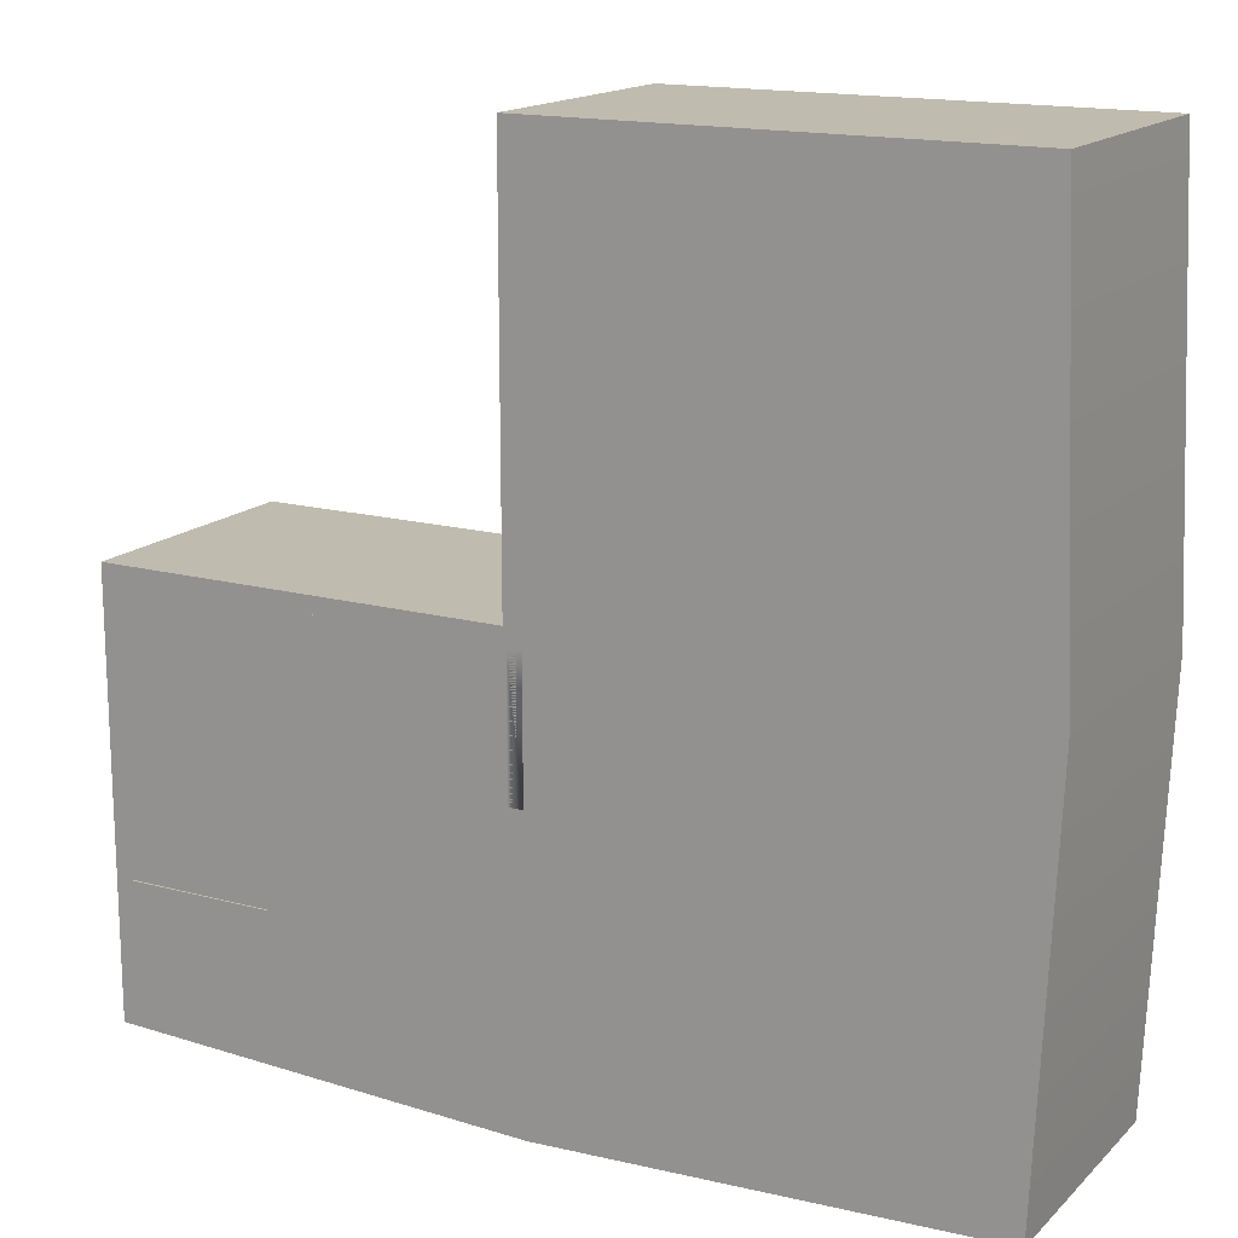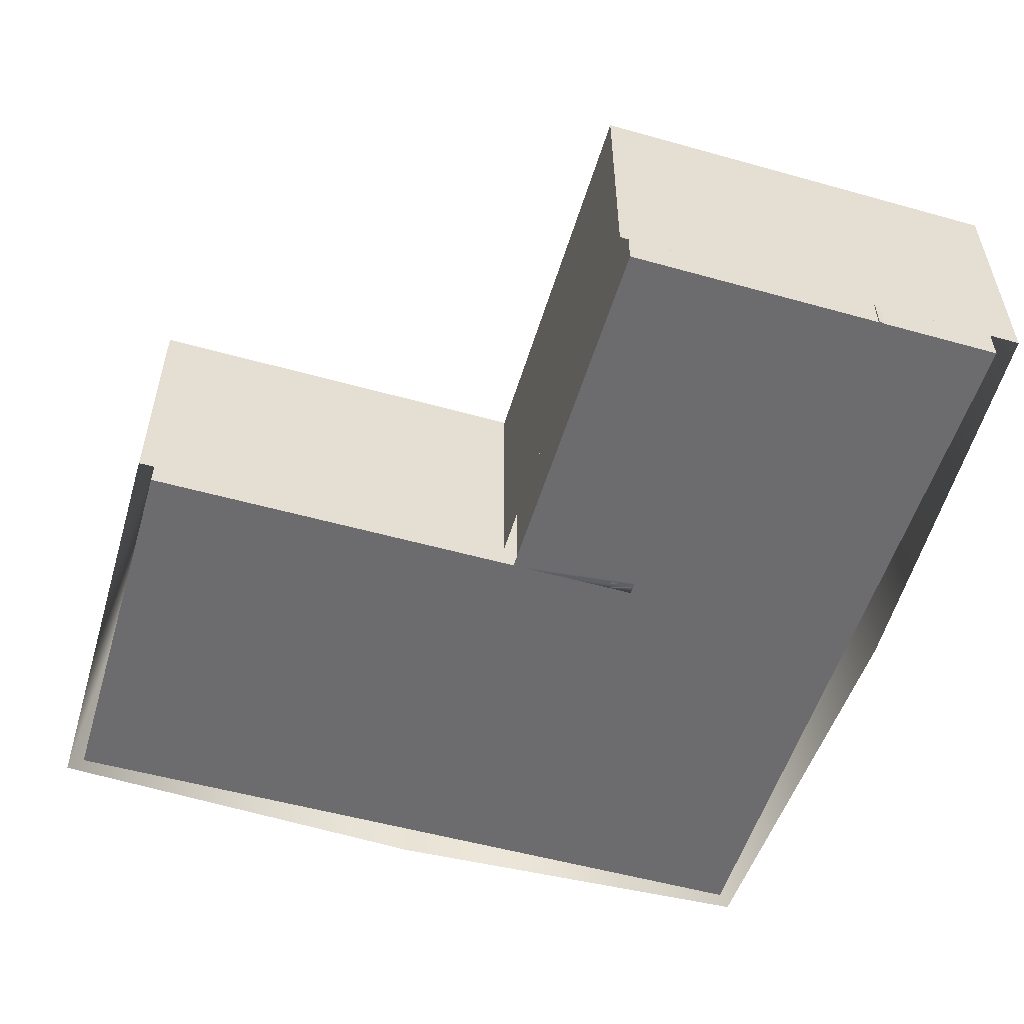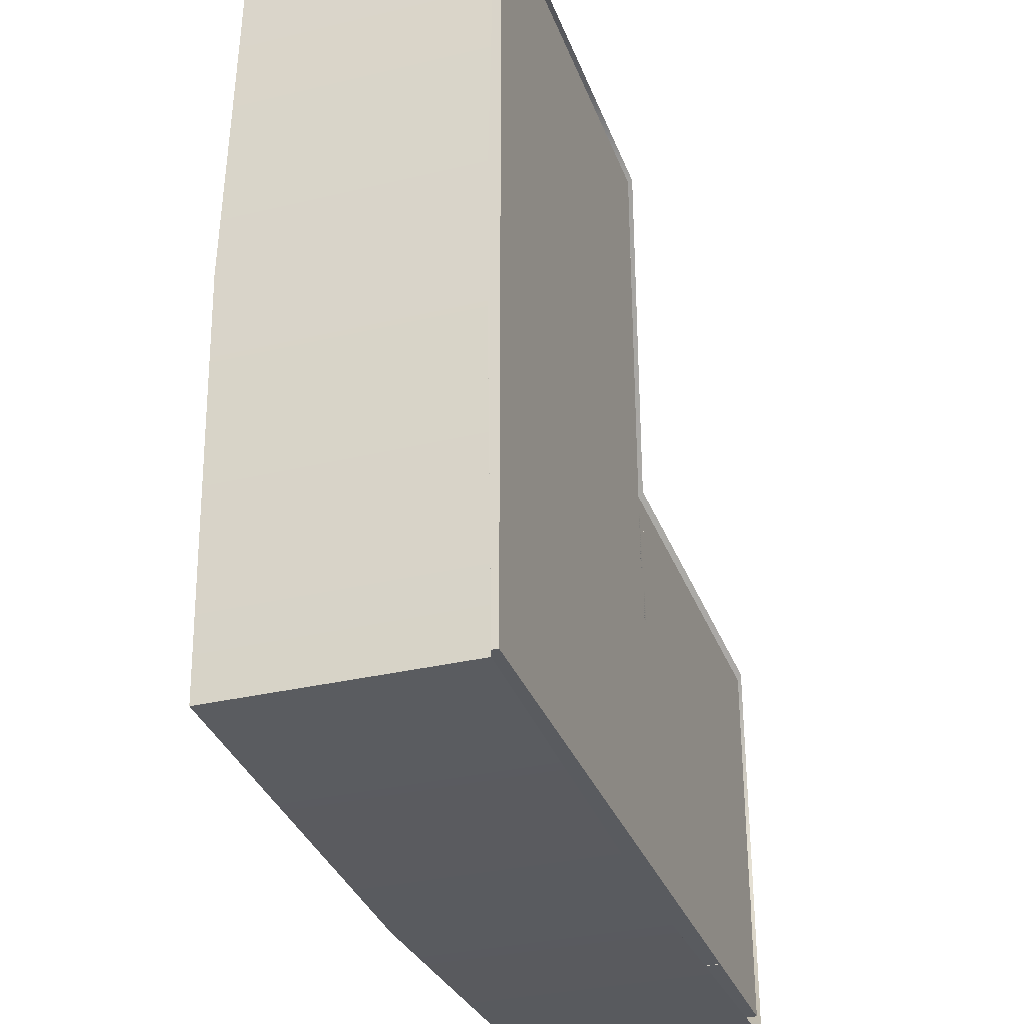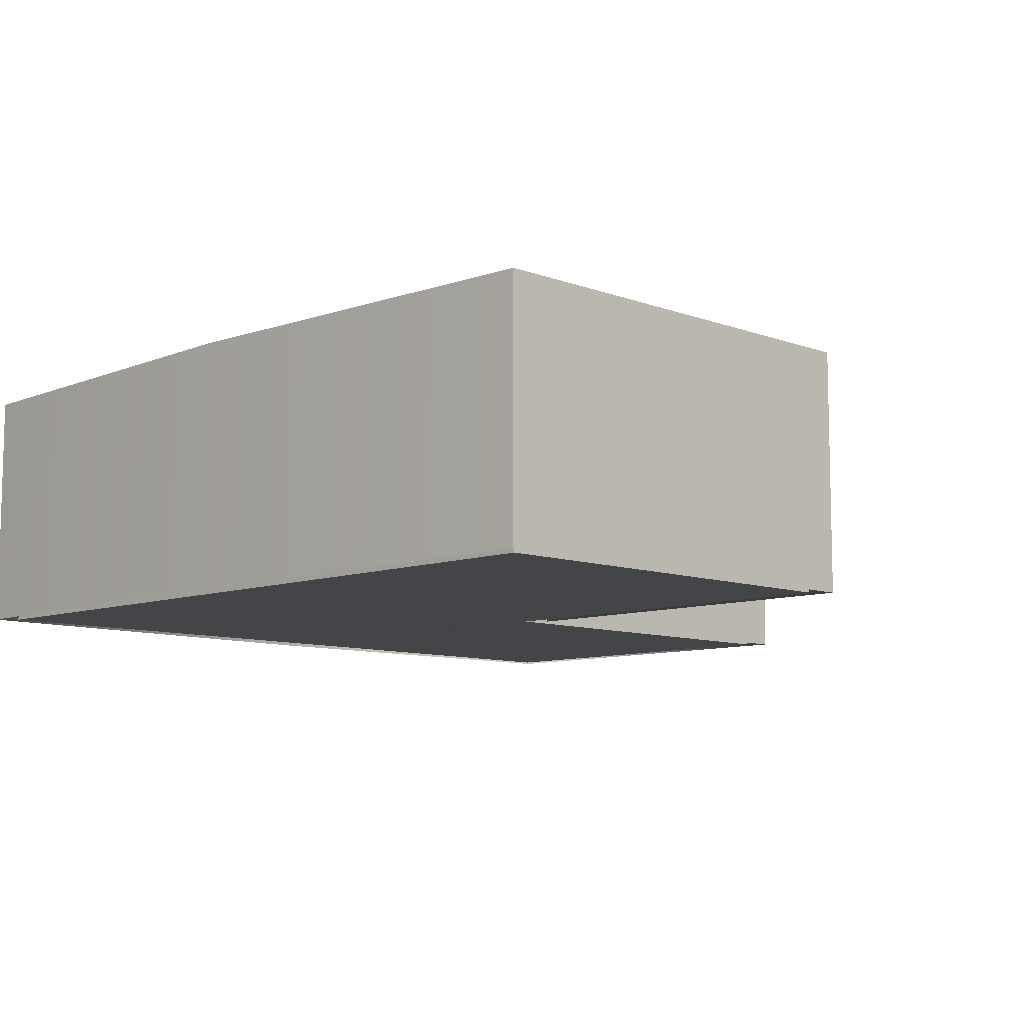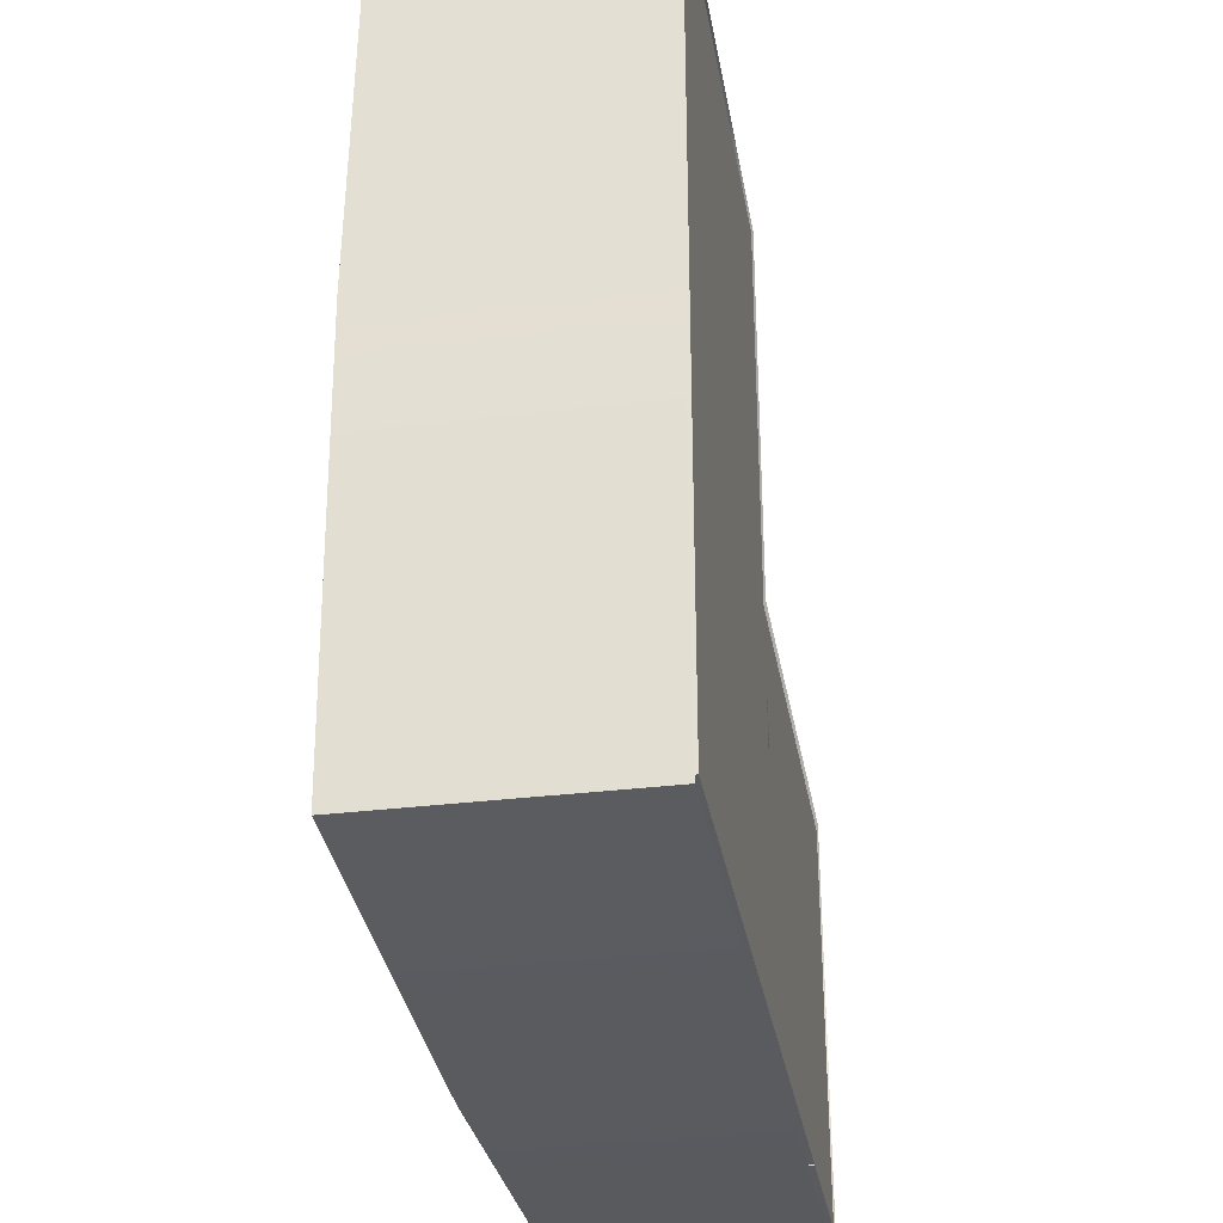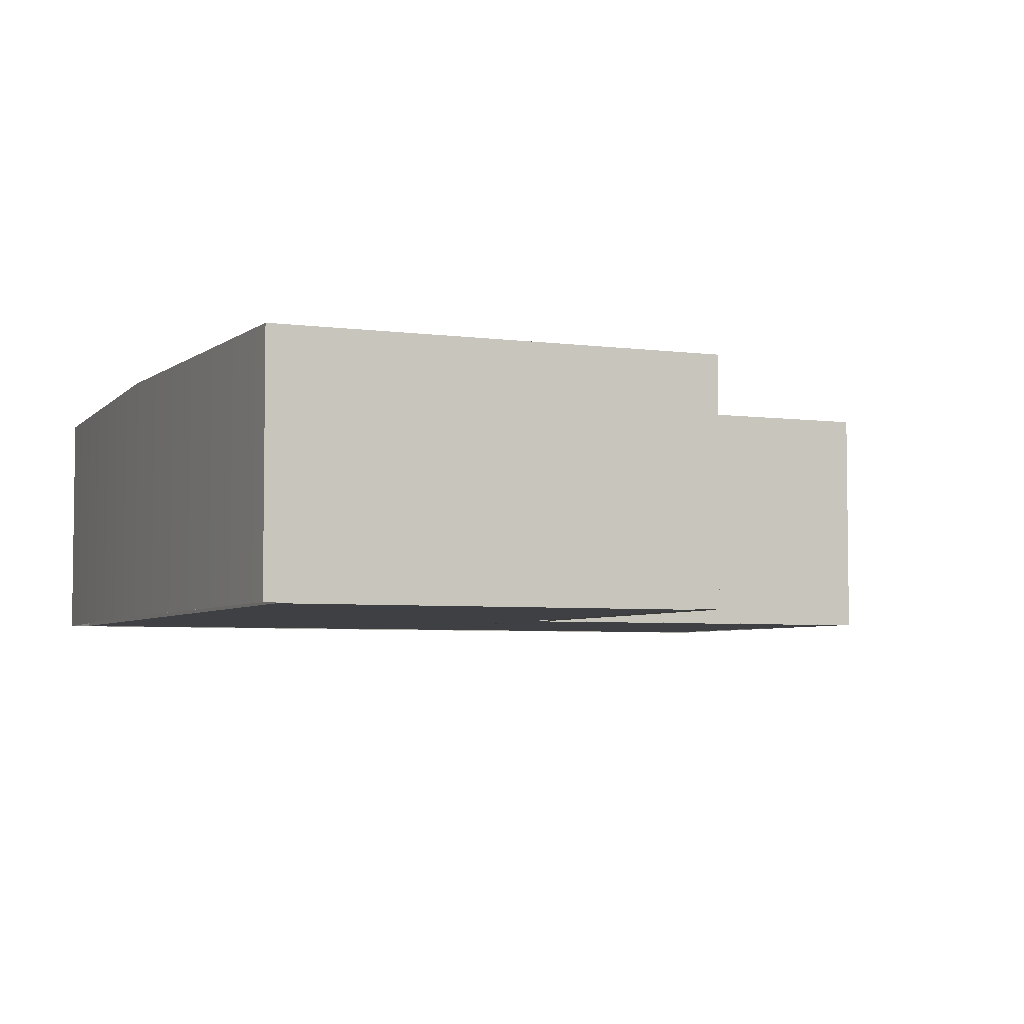
<metadata>
{"format":"obj","ext":"obj","renderer":"f3d","projection":"perspective","resolution":1024,"background":"white","views":[{"elev":16.1,"azim":-150.8,"up":"+Z"},{"elev":-53.8,"azim":73.4,"up":"+Y"},{"elev":-32.3,"azim":-71.4,"up":"+Z"},{"elev":-8.9,"azim":-45.0,"up":"+Y"},{"elev":-32.5,"azim":-80.3,"up":"+Z"},{"elev":-4.7,"azim":-23.3,"up":"+Y"}]}
</metadata>
<code>
g default
v -7.767 0.06366 7.96
v 5.75 0.06366 7.96
v -7.767 8.029 7.96
v 5.75 8.029 7.96
v -7.767 8.029 -17.52
v 5.75 8.029 -17.52
v -7.767 0.06366 -17.52
v 5.75 0.06366 -17.52
v 5.75 0.06366 -4.922
v -7.767 0.06366 -4.922
v -7.767 8.029 -4.922
v 5.75 8.029 -4.922
v 18.62 8.029 -4.922
v 18.62 0.06367 -4.922
v 18.62 0.06367 -17.52
v 18.62 8.029 -17.52
v -7.767 6.864 7.96
v 5.75 6.864 7.96
v 5.75 8.029 7.96
v -7.767 8.029 7.96
v -7.767 8.029 -4.922
v 5.75 8.029 -4.922
v 5.75 8.029 -17.52
v -7.767 8.029 -17.52
v 5.75 6.864 -17.52
v -7.767 6.864 -17.52
v 5.75 6.864 -4.922
v -7.767 6.864 -4.922
v 18.62 8.029 -4.922
v 18.62 6.864 -4.922
v 18.62 6.864 -17.52
v 18.62 8.029 -17.52
v 13.99 0.06367 -17.52
v 13.99 8.029 -17.52
v 13.99 8.029 -4.922
v 13.99 0.06367 -4.922
v 18.62 0.06367 -13.59
v 18.62 8.029 -13.59
v 13.99 8.029 -13.59
v 5.75 8.029 -13.59
v -7.767 8.029 -13.59
v -7.767 0.06366 -13.59
v 5.75 0.06366 -13.59
v 13.99 0.06367 -13.59
v 13.97 0.06367 -13.59
v 13.97 8.029 -13.59
v -8.331 0.06366 8.487
v 6.314 0.06366 8.487
v 6.314 8.029 8.487
v -8.331 8.029 8.487
v -8.331 8.029 -18.05
v 5.75 8.029 -18.58
v 5.75 0.06366 -18.58
v -8.331 0.06366 -18.05
v 19.18 8.029 -4.395
v 19.18 0.06367 -4.395
v 19.18 0.06367 -18.05
v 19.18 8.029 -18.05
v -8.895 0.06366 -4.922
v -8.895 8.029 -4.922
v 6.314 0.06366 -4.395
v 6.314 8.029 -4.395
v 18.66 0.06367 -13.39
v 18.66 8.029 -13.39
v 14.01 8.029 -13.39
v 14.01 0.06367 -13.39
v 18.62 8.09 -13.59
v 13.97 8.09 -13.59
v 13.99 0.06367 -15.98
v 13.99 8.029 -15.98
v 13.76 0.06367 -15.98
v 13.76 8.029 -15.98
v 13.76 0.06367 -17.53
v 13.76 8.029 -17.53
v 6.223 0.06366 -4.922
v 6.223 8.029 -4.922
v 5.75 8.029 -9.252
v 5.75 0.06366 -9.252
v 6.223 8.029 -9.252
v 6.223 0.06366 -9.252
g uvtest:pCube2
f 47 48 50
f 50 48 49
f 21 22 24
f 24 22 23
f 51 52 54
f 54 52 53
f 55 56 58
f 58 56 57
f 54 59 51
f 51 59 60
f 60 59 50
f 50 59 47
f 20 19 21
f 21 19 22
f 48 61 49
f 49 61 62
f 62 61 55
f 55 61 56
f 53 52 57
f 57 52 58
f 23 22 32
f 32 22 29
f 1 3 2
f 2 3 4
f 41 5 40
f 40 5 6
f 5 7 6
f 6 7 8
f 7 42 8
f 8 42 43
f 38 16 37
f 37 16 15
f 7 5 42
f 42 5 41
f 10 1 9
f 9 1 2
f 11 3 10
f 10 3 1
f 3 11 4
f 4 11 12
f 2 4 9
f 9 4 12
f 75 76 36
f 36 76 35
f 43 44 8
f 8 44 33
f 8 33 6
f 6 33 34
f 6 34 40
f 40 34 39
f 33 15 34
f 34 15 16
f 39 34 38
f 38 34 16
f 36 35 14
f 14 35 13
f 33 44 15
f 15 44 37
f 13 38 14
f 14 38 37
f 35 39 13
f 13 39 38
f 40 39 12
f 12 39 76
f 39 35 76
f 11 41 12
f 12 41 40
f 42 41 10
f 10 41 11
f 43 42 9
f 9 42 10
f 9 75 43
f 75 36 43
f 43 36 44
f 37 44 14
f 14 44 36
f 63 64 66
f 66 64 65
f 17 18 47
f 47 18 48
f 19 20 49
f 49 20 50
f 23 52 24
f 24 52 51
f 25 26 53
f 53 26 54
f 30 31 56
f 56 31 57
f 32 29 58
f 58 29 55
f 28 59 26
f 26 59 54
f 21 24 60
f 60 24 51
f 28 17 59
f 59 17 47
f 21 60 20
f 20 60 50
f 27 61 18
f 18 61 48
f 22 19 62
f 62 19 49
f 27 30 61
f 61 30 56
f 22 62 29
f 29 62 55
f 23 32 52
f 52 32 58
f 25 53 31
f 31 53 57
f 37 38 63
f 63 38 64
f 46 65 38
f 38 65 64
f 46 45 65
f 65 45 66
f 45 37 66
f 66 37 63
f 37 45 67
f 67 45 68
f 33 34 69
f 69 34 70
f 69 70 71
f 71 70 72
f 71 72 73
f 73 72 74
f 78 77 80
f 80 77 79
f 9 12 78
f 78 12 77
f 12 76 77
f 77 76 79
f 76 75 79
f 79 75 80
f 75 9 80
f 80 9 78
g default
v -7.767 0.06366 7.96
v 5.75 0.06366 7.96
v -7.767 8.029 7.96
v 5.75 8.029 7.96
v -7.767 8.029 -17.52
v 5.75 8.029 -17.52
v -7.767 0.06366 -17.52
v 5.75 0.06366 -17.52
v 5.75 0.06366 -4.922
v -7.767 0.06366 -4.922
v -7.767 8.029 -4.922
v 5.75 8.029 -4.922
v 18.62 8.029 -4.922
v 18.62 0.06367 -4.922
v 18.62 0.06367 -17.52
v 18.62 8.029 -17.52
v -7.767 6.864 7.96
v 5.75 6.864 7.96
v 5.75 8.029 7.96
v -7.767 8.029 7.96
v -7.767 8.029 -4.922
v 5.75 8.029 -4.922
v 5.75 8.029 -17.52
v -7.767 8.029 -17.52
v 5.75 6.864 -17.52
v -7.767 6.864 -17.52
v 5.75 6.864 -4.922
v -7.767 6.864 -4.922
v 18.62 8.029 -4.922
v 18.62 6.864 -4.922
v 18.62 6.864 -17.52
v 18.62 8.029 -17.52
v 13.99 0.06367 -17.52
v 13.99 8.029 -17.52
v 13.99 8.029 -4.922
v 13.99 0.06367 -4.922
v 18.62 0.06367 -13.59
v 18.62 8.029 -13.59
v 13.99 8.029 -13.59
v 5.75 8.029 -13.59
v -7.767 8.029 -13.59
v -7.767 0.06366 -13.59
v 5.75 0.06366 -13.59
v 13.99 0.06367 -13.59
v 13.97 0.06367 -13.59
v 13.97 8.029 -13.59
v -8.331 0.06366 8.487
v 6.314 0.06366 8.487
v 6.314 8.029 8.487
v -8.331 8.029 8.487
v -8.331 8.029 -18.05
v 5.75 8.029 -18.58
v 5.75 0.06366 -18.58
v -8.331 0.06366 -18.05
v 19.18 8.029 -4.395
v 19.18 0.06367 -4.395
v 19.18 0.06367 -18.05
v 19.18 8.029 -18.05
v -8.895 0.06366 -4.922
v -8.895 8.029 -4.922
v 6.314 0.06366 -4.395
v 6.314 8.029 -4.395
v 18.66 0.06367 -13.39
v 18.66 8.029 -13.39
v 14.01 8.029 -13.39
v 14.01 0.06367 -13.39
v 18.62 8.09 -13.59
v 13.97 8.09 -13.59
v 13.99 0.06367 -15.98
v 13.99 8.029 -15.98
v 13.76 0.06367 -15.98
v 13.76 8.029 -15.98
v 13.76 0.06367 -17.53
v 13.76 8.029 -17.53
v 6.223 0.06366 -4.922
v 6.223 8.029 -4.922
v 5.75 8.029 -9.252
v 5.75 0.06366 -9.252
v 6.223 8.029 -9.252
v 6.223 0.06366 -9.252
g uvtest:pCube2
f 127 128 130
f 130 128 129
f 101 102 104
f 104 102 103
f 131 132 134
f 134 132 133
f 135 136 138
f 138 136 137
f 134 139 131
f 131 139 140
f 140 139 130
f 130 139 127
f 100 99 101
f 101 99 102
f 128 141 129
f 129 141 142
f 142 141 135
f 135 141 136
f 133 132 137
f 137 132 138
f 103 102 112
f 112 102 109
f 81 83 82
f 82 83 84
f 121 85 120
f 120 85 86
f 85 87 86
f 86 87 88
f 87 122 88
f 88 122 123
f 118 96 117
f 117 96 95
f 87 85 122
f 122 85 121
f 90 81 89
f 89 81 82
f 91 83 90
f 90 83 81
f 83 91 84
f 84 91 92
f 82 84 89
f 89 84 92
f 155 156 116
f 116 156 115
f 123 124 88
f 88 124 113
f 88 113 86
f 86 113 114
f 86 114 120
f 120 114 119
f 113 95 114
f 114 95 96
f 119 114 118
f 118 114 96
f 116 115 94
f 94 115 93
f 113 124 95
f 95 124 117
f 93 118 94
f 94 118 117
f 115 119 93
f 93 119 118
f 120 119 92
f 92 119 156
f 119 115 156
f 91 121 92
f 92 121 120
f 122 121 90
f 90 121 91
f 123 122 89
f 89 122 90
f 89 155 123
f 155 116 123
f 123 116 124
f 117 124 94
f 94 124 116
f 143 144 146
f 146 144 145
f 97 98 127
f 127 98 128
f 99 100 129
f 129 100 130
f 103 132 104
f 104 132 131
f 105 106 133
f 133 106 134
f 110 111 136
f 136 111 137
f 112 109 138
f 138 109 135
f 108 139 106
f 106 139 134
f 101 104 140
f 140 104 131
f 108 97 139
f 139 97 127
f 101 140 100
f 100 140 130
f 107 141 98
f 98 141 128
f 102 99 142
f 142 99 129
f 107 110 141
f 141 110 136
f 102 142 109
f 109 142 135
f 103 112 132
f 132 112 138
f 105 133 111
f 111 133 137
f 117 118 143
f 143 118 144
f 126 145 118
f 118 145 144
f 126 125 145
f 145 125 146
f 125 117 146
f 146 117 143
f 117 125 147
f 147 125 148
f 113 114 149
f 149 114 150
f 149 150 151
f 151 150 152
f 151 152 153
f 153 152 154
f 158 157 160
f 160 157 159
f 89 92 158
f 158 92 157
f 92 156 157
f 157 156 159
f 156 155 159
f 159 155 160
f 155 89 160
f 160 89 158

</code>
